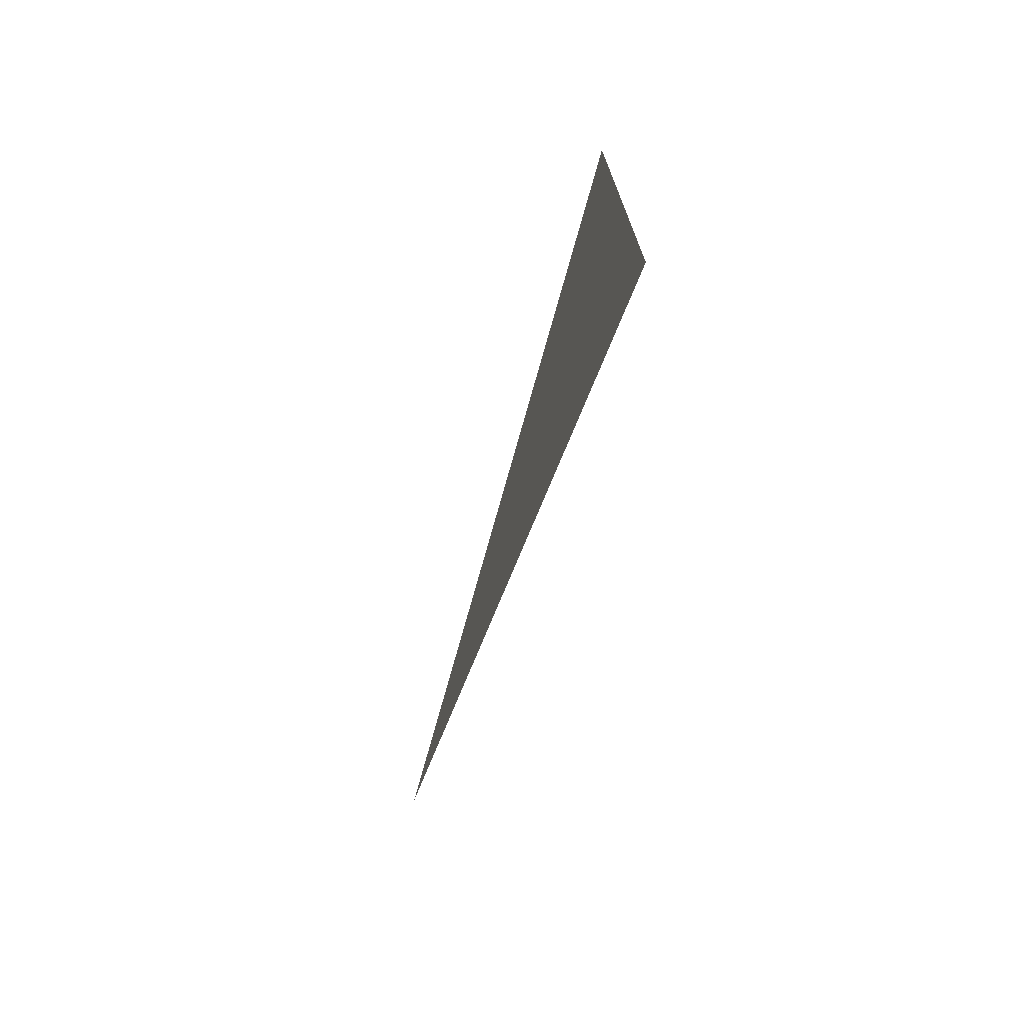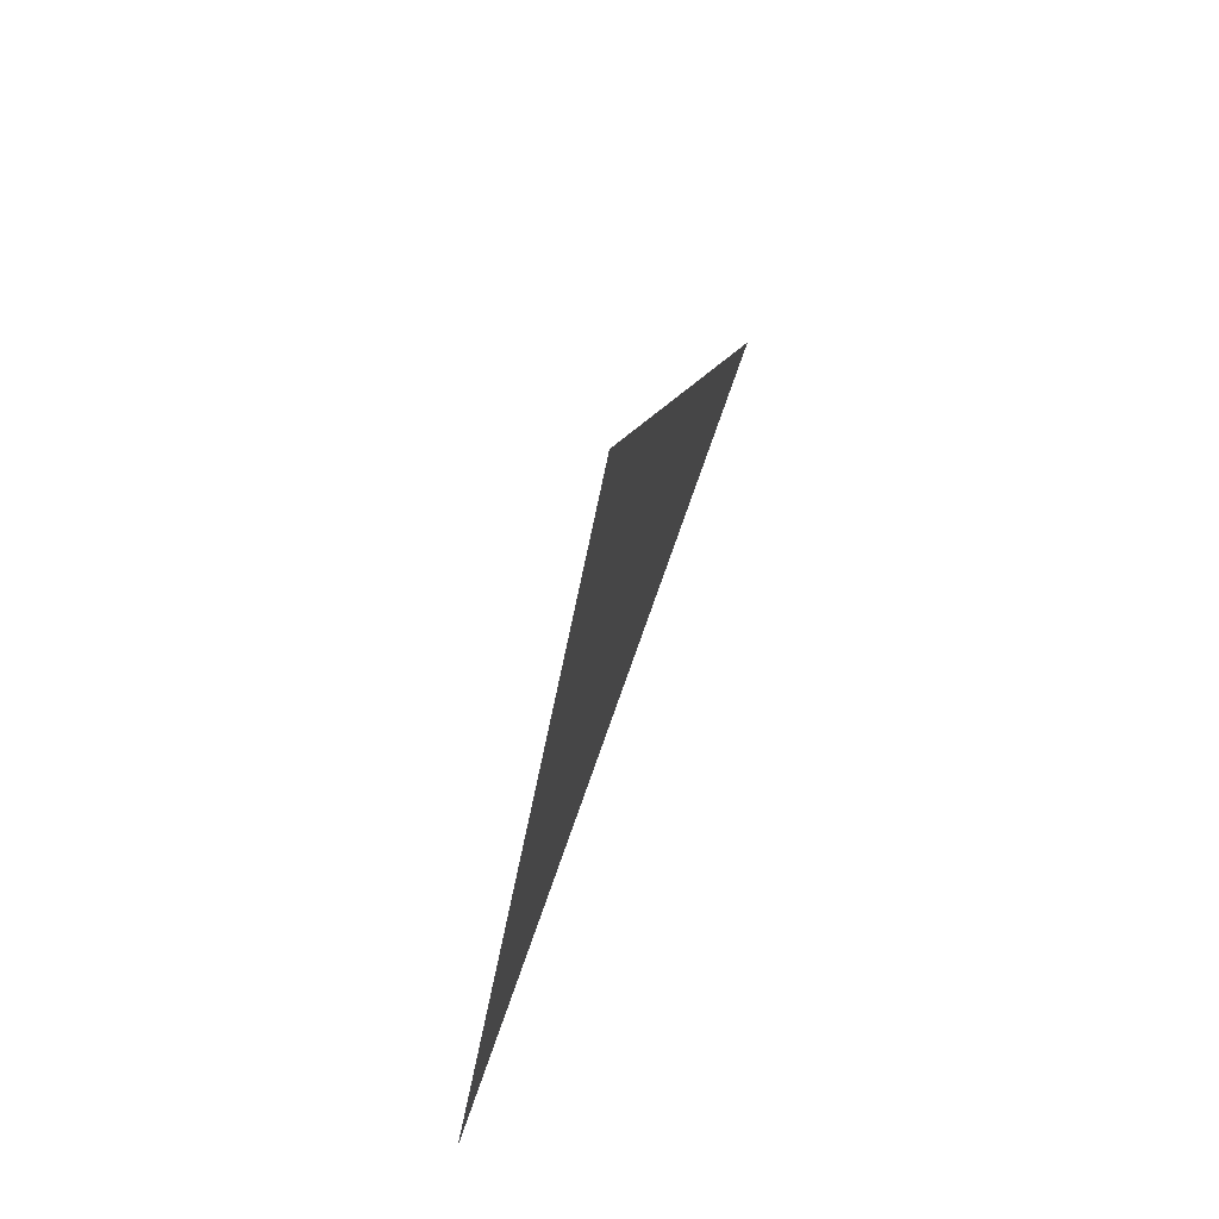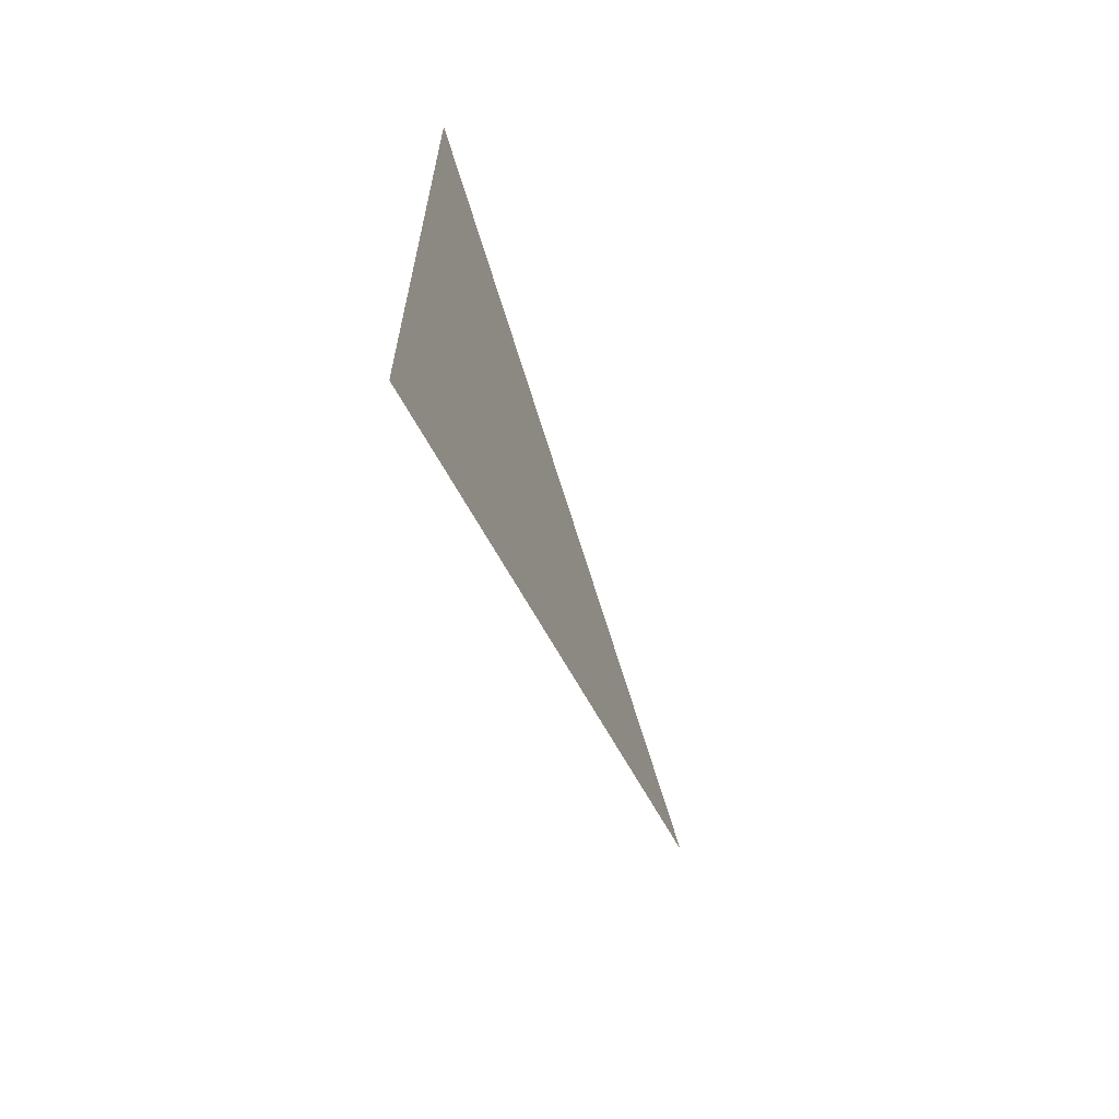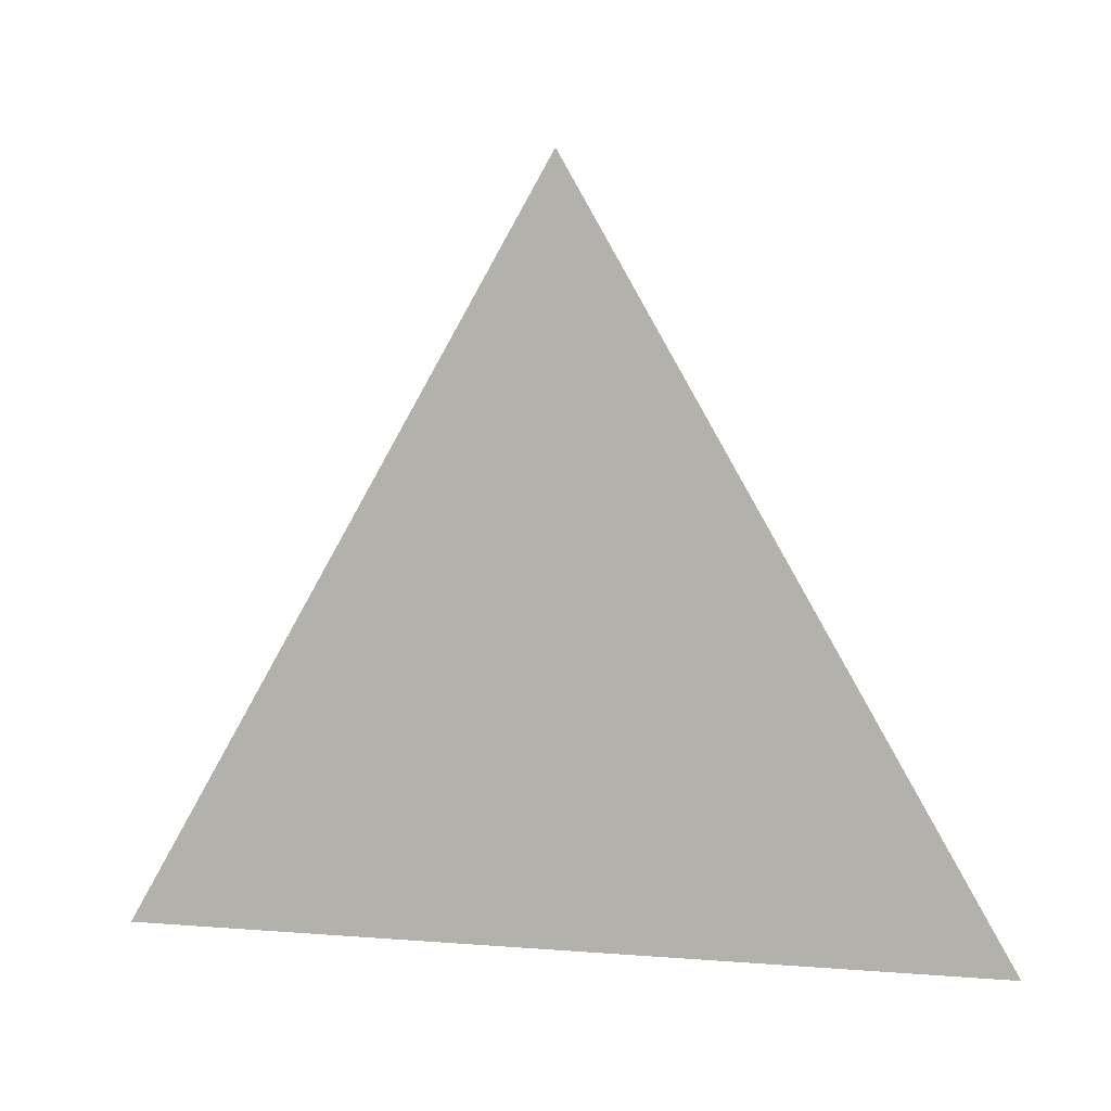
<metadata>
{"format":"obj","ext":"obj","renderer":"f3d","projection":"perspective","resolution":1024,"background":"white","views":[{"elev":-73.2,"azim":-18.0,"up":"+Z"},{"elev":72.3,"azim":19.2,"up":"+Y"},{"elev":-65.6,"azim":20.8,"up":"+Z"},{"elev":5.8,"azim":104.1,"up":"+Y"}]}
</metadata>
<code>
v -0.02243 4.685 1.685
v -0.02243 4.61 1.729
v -0.02243 4.61 1.642
g group_90_106102876212224
f 1 2 3

</code>
